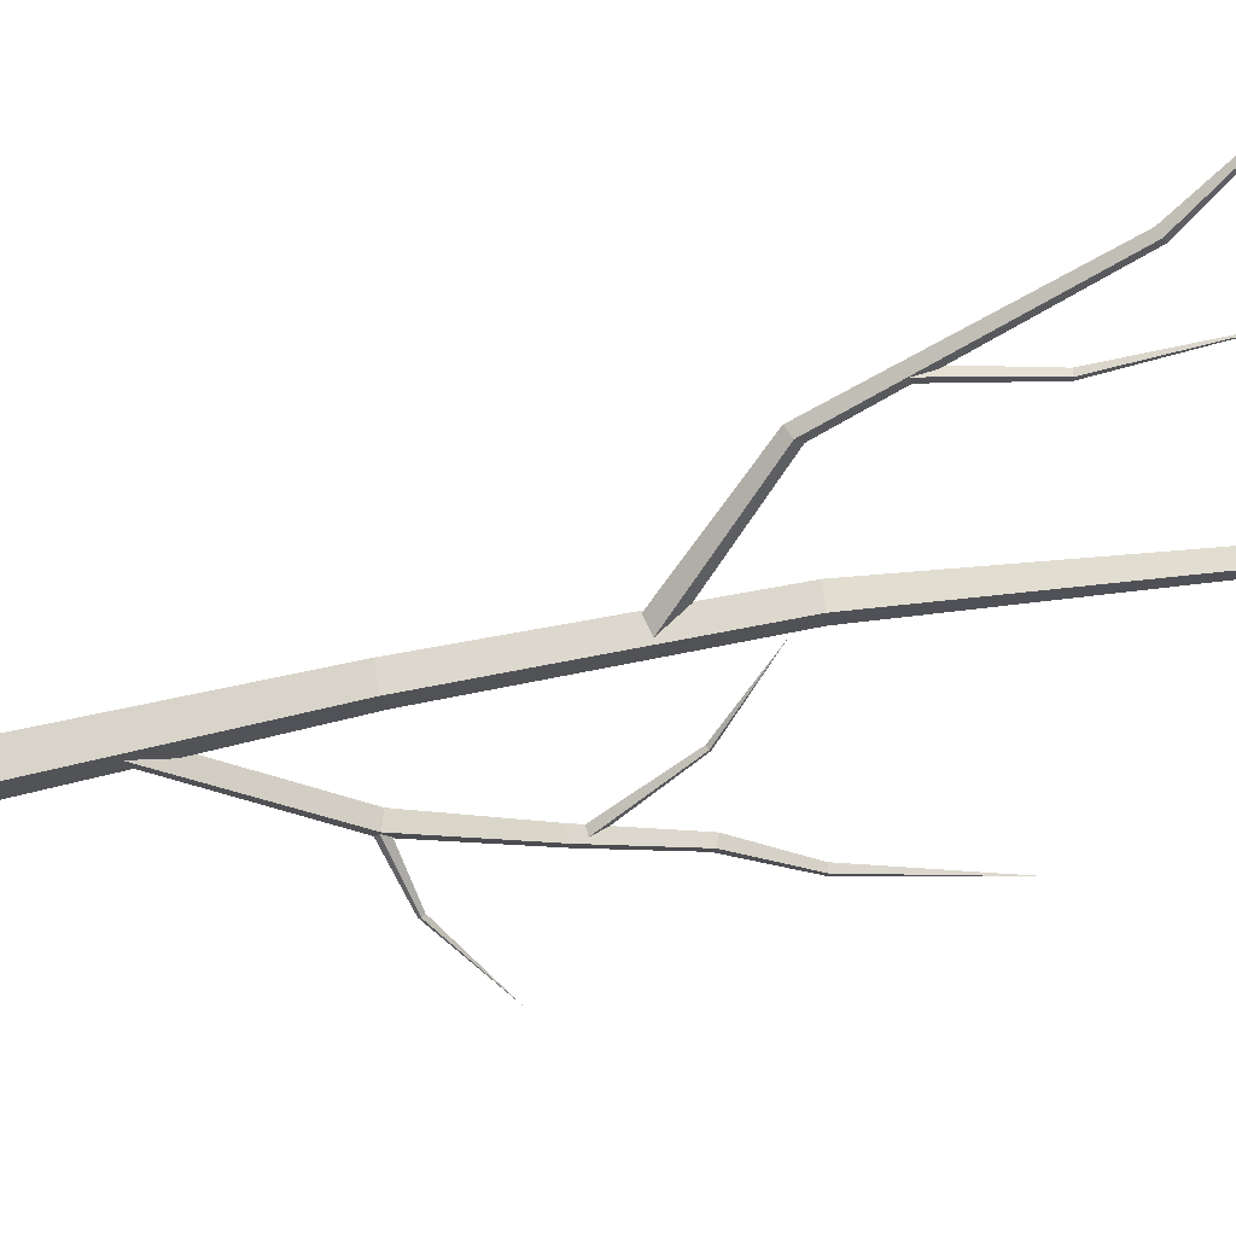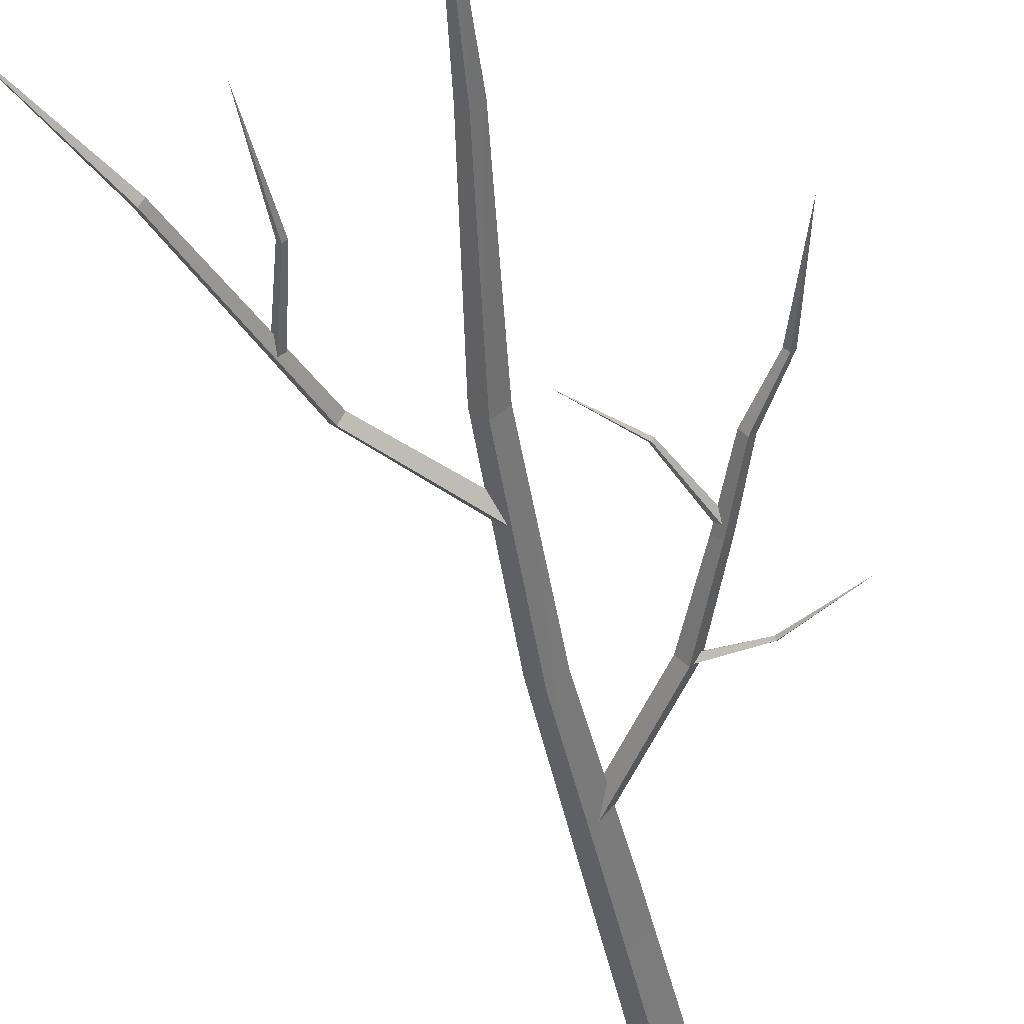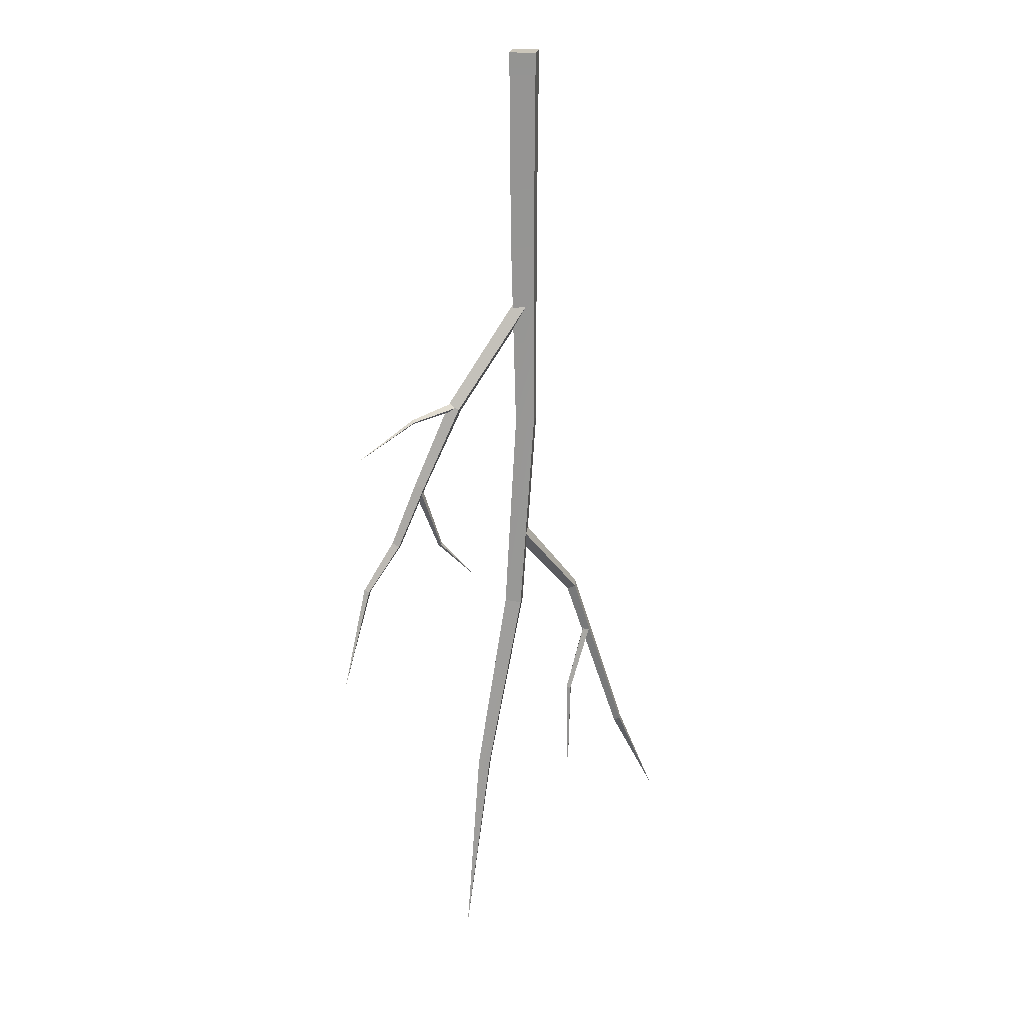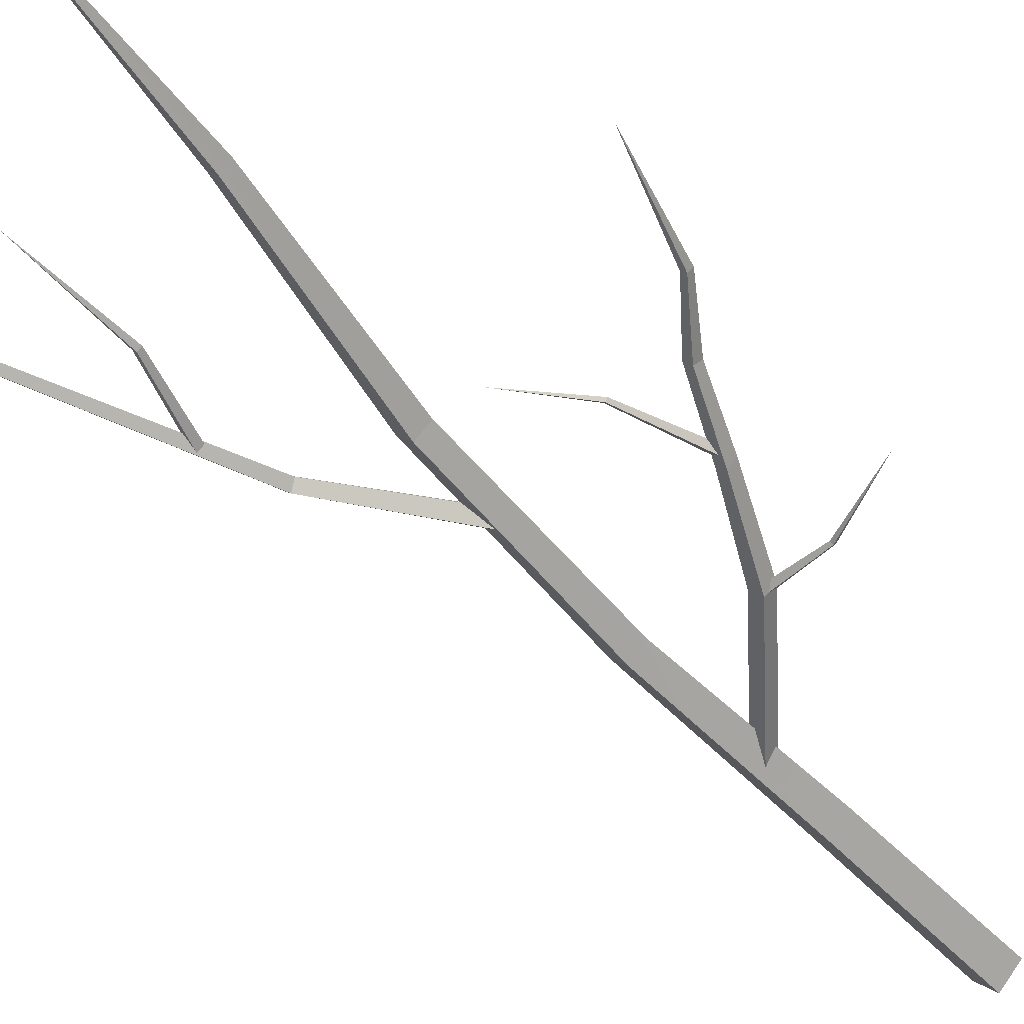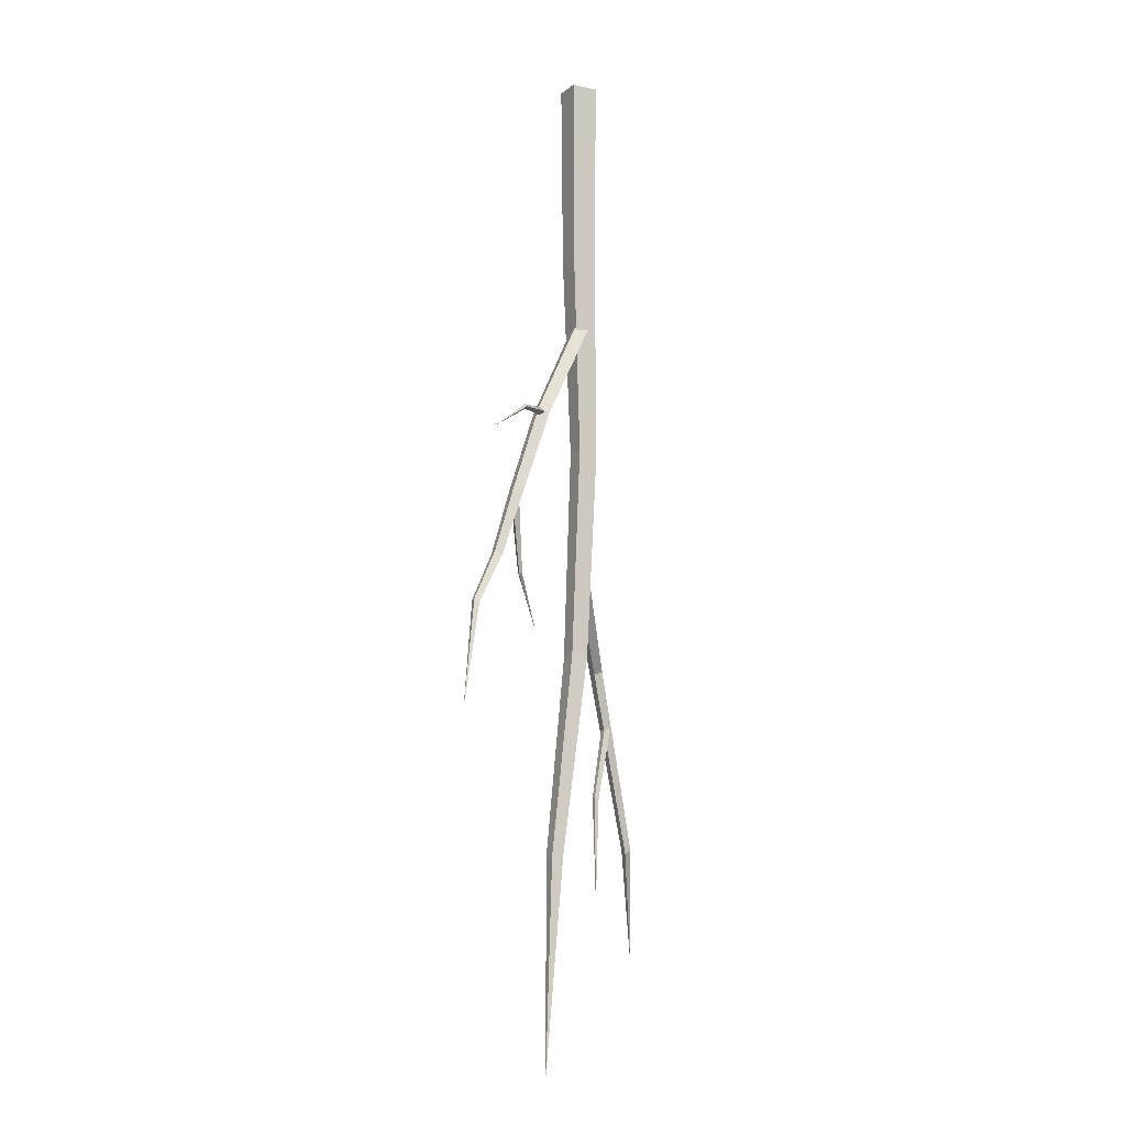
<metadata>
{"format":"obj","ext":"obj","renderer":"f3d","projection":"perspective","resolution":1024,"background":"white","views":[{"elev":-64.8,"azim":104.2,"up":"+Y"},{"elev":-45.7,"azim":-167.8,"up":"+Y"},{"elev":21.1,"azim":-35.9,"up":"+Z"},{"elev":-45.3,"azim":-141.5,"up":"+Y"},{"elev":-10.0,"azim":-72.4,"up":"+Z"}]}
</metadata>
<code>
o EnvBranch_2
v 0.1202 -0.1076 1.731
v 0.05358 -0.04355 1.731
v 0.1201 -0.101 1.08
v 0.06009 -0.04342 1.08
v 0.1842 -0.04095 1.731
v 0.1176 0.02305 1.731
v 0.1777 -0.04108 1.08
v 0.1177 0.01654 1.08
v 0.07149 -0.05995 0.3844
v 0.1198 -0.1064 0.3844
v 0.1663 -0.05806 0.3844
v 0.1179 -0.01161 0.3844
v 0.03504 -0.04308 -0.3369
v 0.07695 -0.08372 -0.3426
v 0.1172 -0.04142 -0.3481
v 0.07531 -0.000778 -0.3424
v -0.06902 -0.00492 -1.028
v -0.03906 -0.03372 -1.029
v -0.01027 -0.00375 -1.03
v -0.04023 0.02505 -1.029
v -0.1278 -0.002595 -1.745
v 0.07424 -0.05325 -0.07565
v 0.1002 -0.0838 -0.06336
v 0.1323 -0.0515 -0.05167
v 0.1025 -0.02095 -0.06396
v 0.3487 -0.02769 -0.3735
v 0.3686 -0.05045 -0.36
v 0.3874 -0.0264 -0.3472
v 0.3675 -0.003642 -0.3606
v 0.5588 -0.07802 -0.9957
v 0.5743 -0.0943 -0.9882
v 0.589 -0.07709 -0.9811
v 0.5735 -0.06082 -0.9886
v 0.8052 -0.02558 -1.39
v 0.4158 -0.04615 -0.553
v 0.431 -0.06118 -0.5615
v 0.444 -0.04375 -0.5691
v 0.4288 -0.02872 -0.5606
v 0.3482 -0.02828 -0.8075
v 0.3596 -0.03926 -0.8095
v 0.3704 -0.02766 -0.8114
v 0.359 -0.01667 -0.8094
v 0.3594 -0.02768 -1.179
v 0.09942 -0.08306 0.826
v 0.08744 -0.04891 0.857
v -0.1608 -0.02364 0.4644
v -0.1844 0.008048 0.4788
v 0.118 -0.05017 0.797
v 0.1061 -0.01602 0.828
v -0.1319 0.003859 0.4513
v -0.1555 0.03555 0.4657
v -0.3072 0.05467 0.1777
v -0.2841 0.02699 0.1742
v -0.2562 0.04999 0.1762
v -0.2793 0.07767 0.1797
v -0.389 0.08807 -0.04261
v -0.3744 0.06798 -0.05622
v -0.3559 0.08749 -0.0651
v -0.3705 0.1076 -0.05149
v -0.4985 0.1198 -0.218
v -0.4867 0.1054 -0.2238
v -0.4722 0.1183 -0.2265
v -0.4841 0.1327 -0.2207
v -0.5937 0.1189 -0.5895
v -0.3002 0.05821 0.1393
v -0.2889 0.04026 0.1469
v -0.2744 0.0539 0.1576
v -0.2857 0.07185 0.15
v -0.1955 0.07121 -0.09087
v -0.1893 0.06243 -0.08812
v -0.1816 0.06917 -0.08384
v -0.1878 0.07795 -0.08659
v -0.02336 0.07011 -0.2628
v -0.1723 0.00435 0.4847
v -0.1673 -0.01174 0.4697
v -0.159 0.003887 0.4557
v -0.1641 0.01998 0.4707
v -0.3451 0.003277 0.4532
v -0.3437 -0.004507 0.4454
v -0.3407 0.00329 0.4381
v -0.3421 0.01107 0.4459
v -0.5677 0.02903 0.3293
f 1 2 4 3
f 4 8 12 9
f 7 8 6 5
f 5 6 2 1
f 3 7 5 1
f 8 4 2 6
f 9 12 16 13
f 3 4 9 10
f 8 7 11 12
f 7 3 10 11
f 14 13 17 18
f 10 9 13 14
f 12 11 15 16
f 11 10 14 15
f 20 19 21
f 16 15 19 20
f 15 14 18 19
f 13 16 20 17
f 19 18 21
f 17 20 21
f 18 17 21
f 22 25 29 26
f 27 26 30 31
f 23 22 26 27
f 25 24 28 29
f 24 23 27 28
f 33 32 34
f 29 28 32 33
f 28 27 31 32
f 26 29 33 30
f 32 31 34
f 30 33 34
f 31 30 34
f 36 35 39 40
f 42 41 43
f 38 37 41 42
f 37 36 40 41
f 35 38 42 39
f 41 40 43
f 39 42 43
f 40 39 43
f 44 45 47 46
f 47 51 55 52
f 50 51 49 48
f 48 49 45 44
f 46 50 48 44
f 51 47 45 49
f 52 55 59 56
f 46 47 52 53
f 51 50 54 55
f 50 46 53 54
f 57 56 60 61
f 53 52 56 57
f 55 54 58 59
f 54 53 57 58
f 63 62 64
f 59 58 62 63
f 58 57 61 62
f 56 59 63 60
f 62 61 64
f 60 63 64
f 61 60 64
f 66 65 69 70
f 72 71 73
f 68 67 71 72
f 67 66 70 71
f 65 68 72 69
f 71 70 73
f 69 72 73
f 70 69 73
f 75 74 78 79
f 81 80 82
f 77 76 80 81
f 76 75 79 80
f 74 77 81 78
f 80 79 82
f 78 81 82
f 79 78 82

</code>
